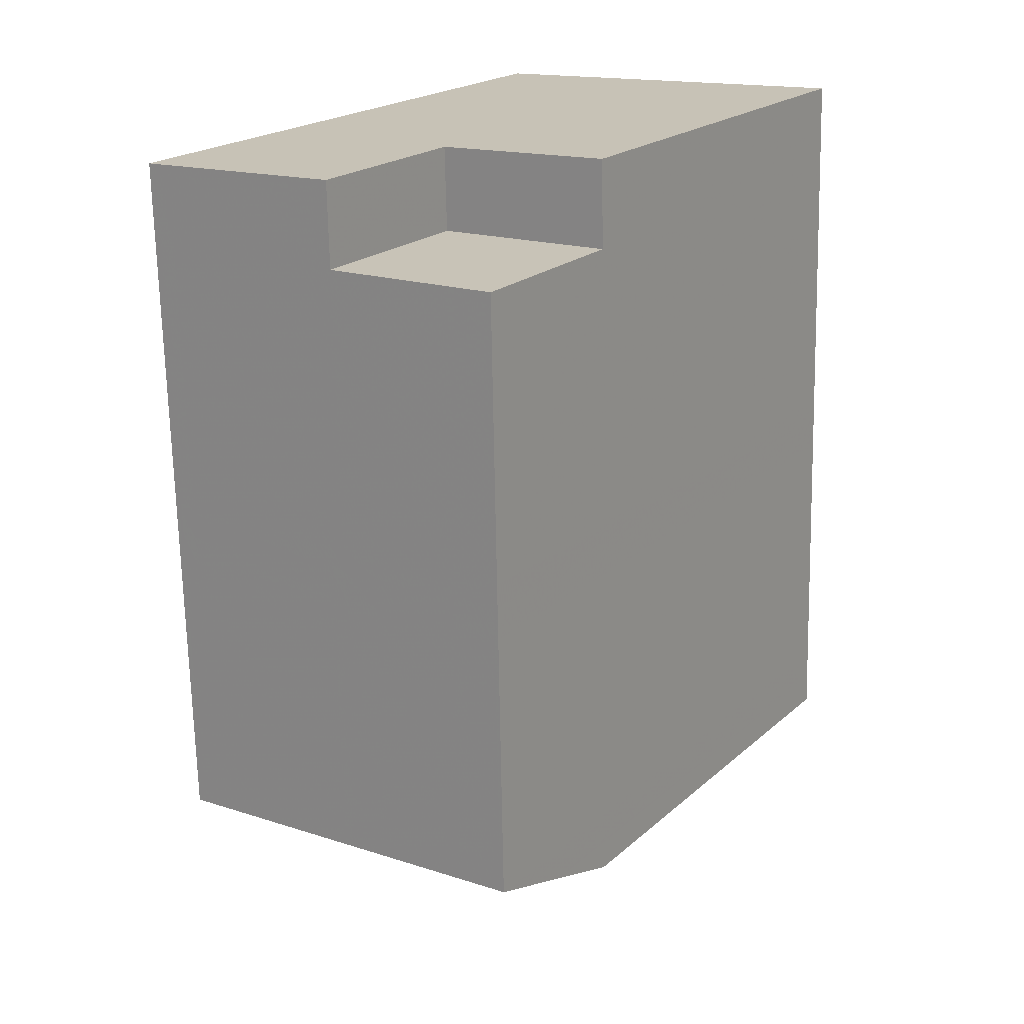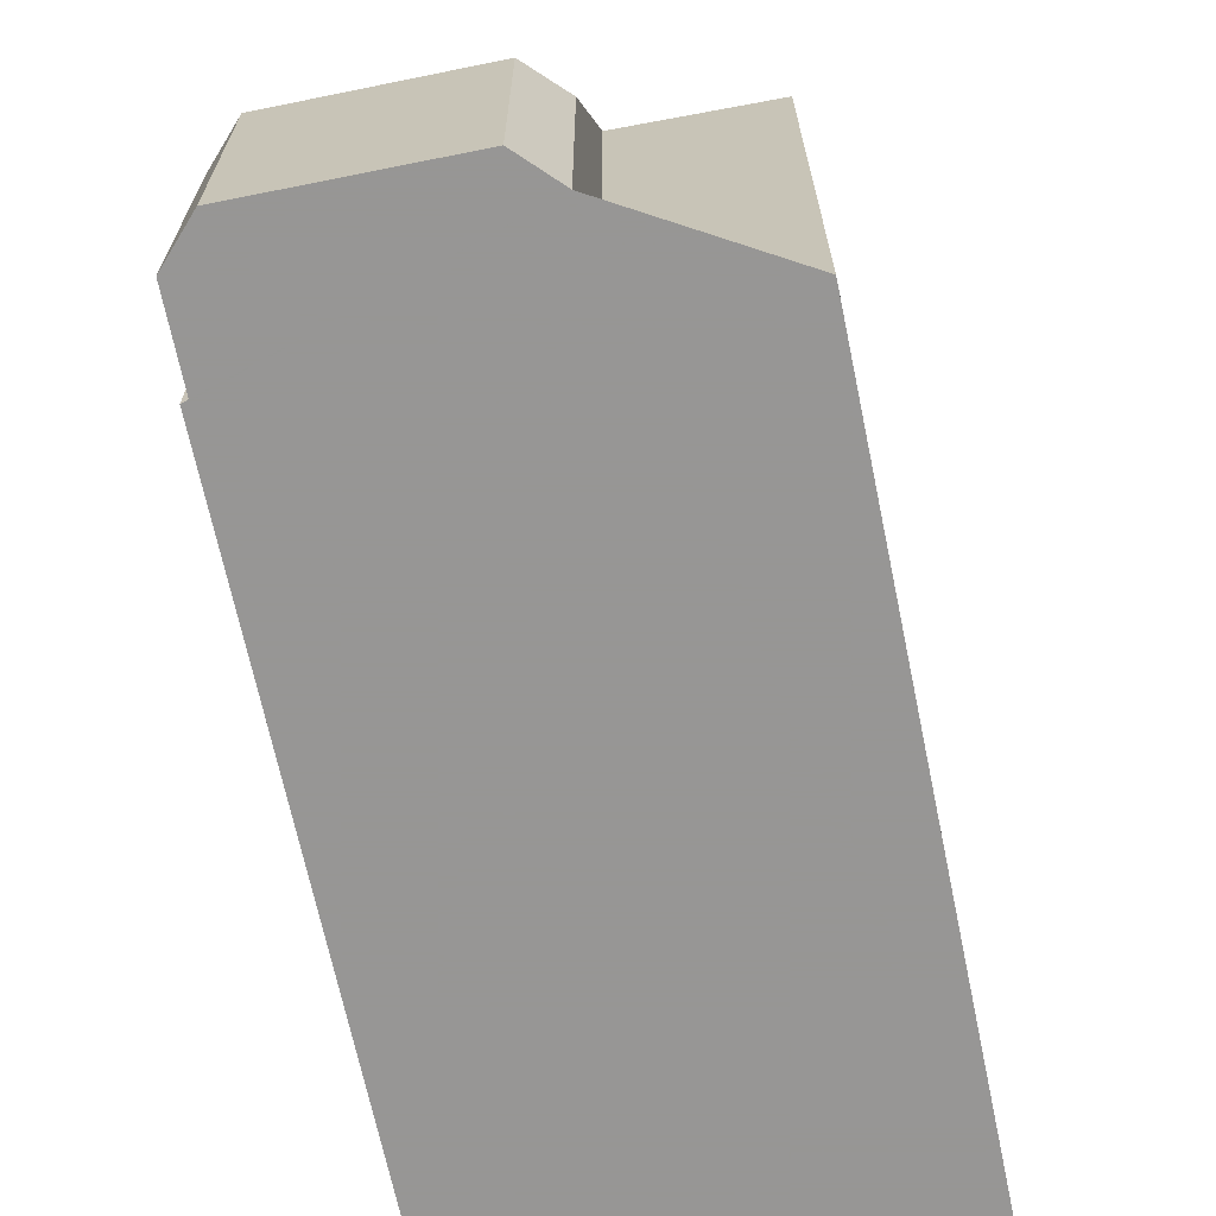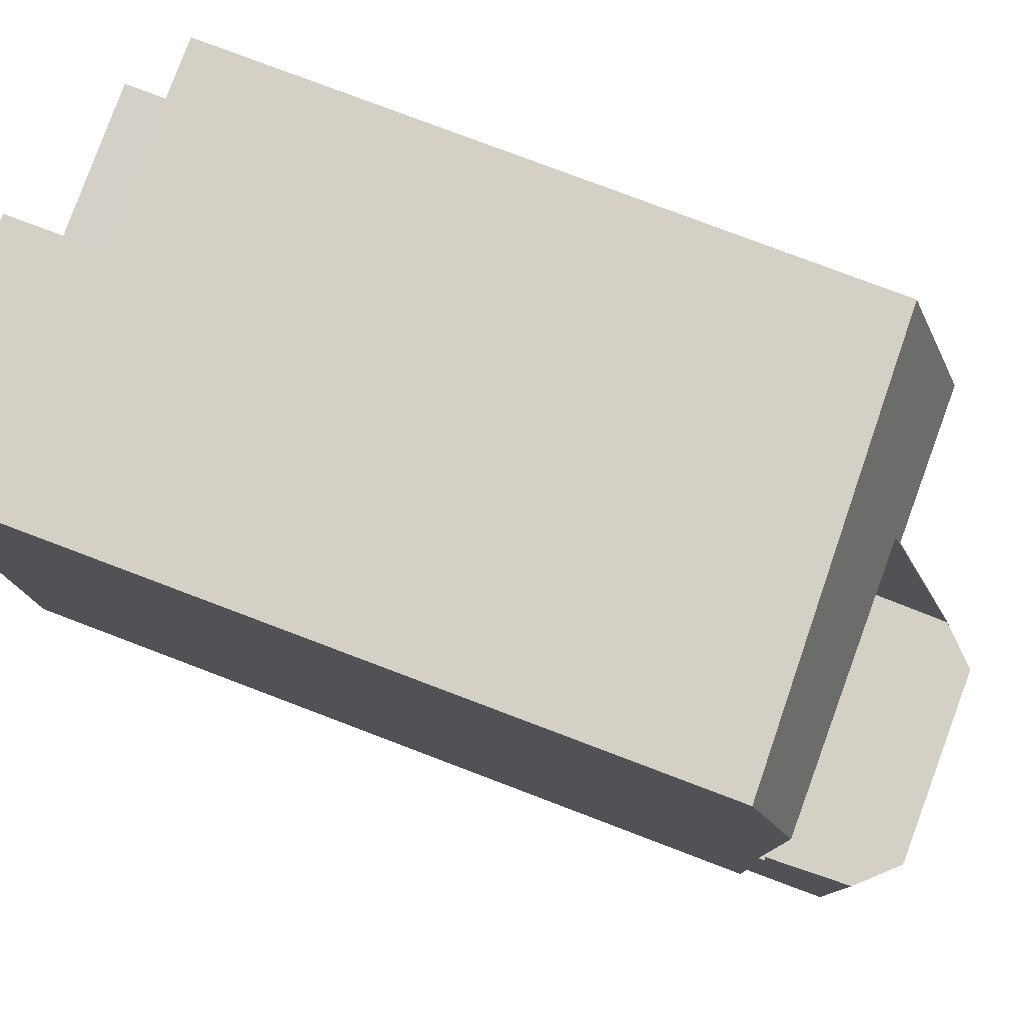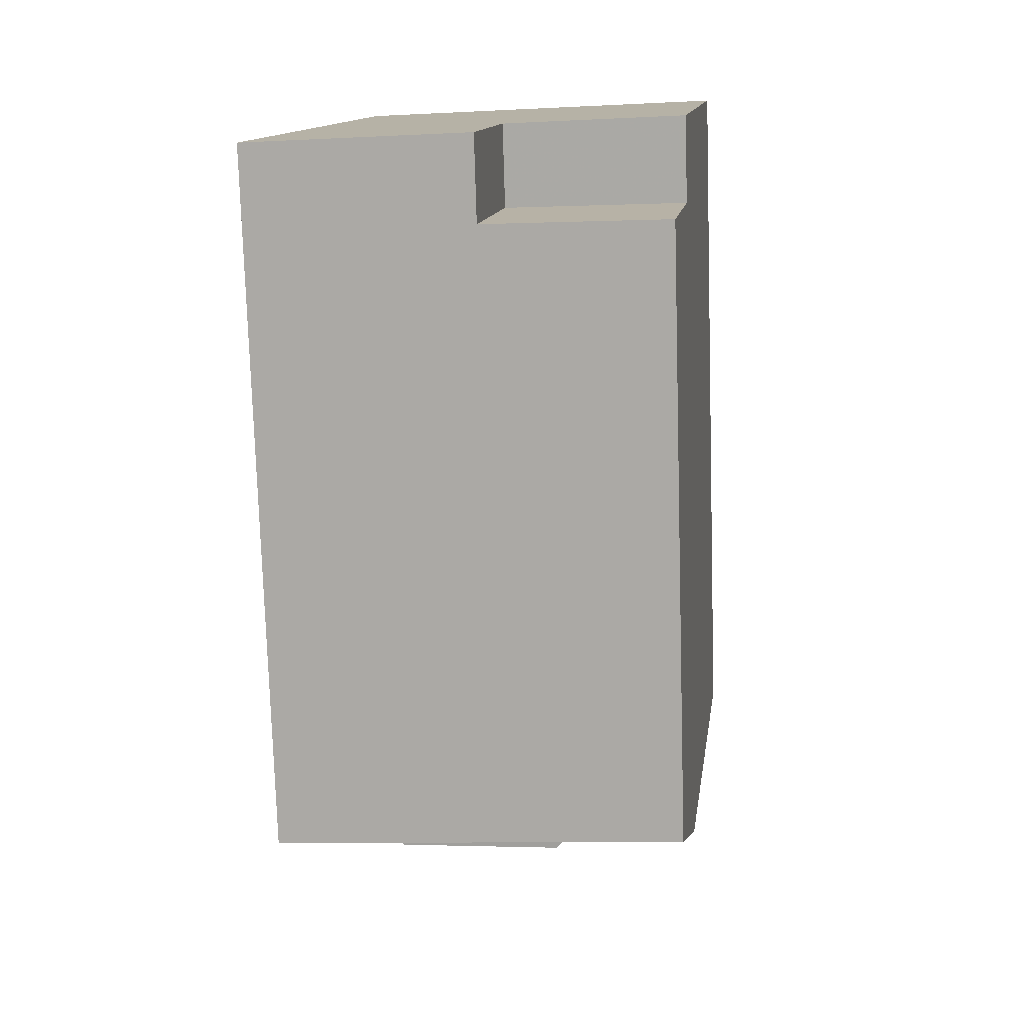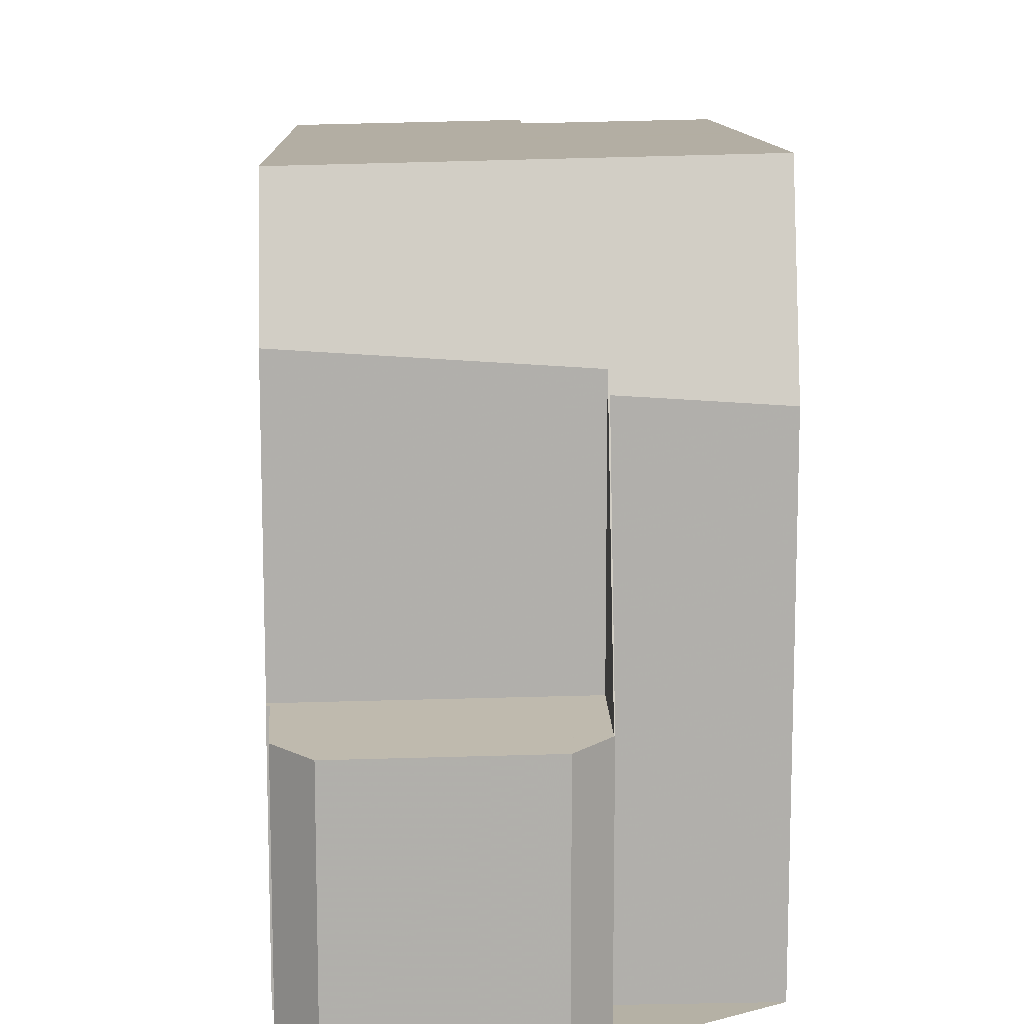
<metadata>
{"format":"obj","ext":"obj","renderer":"f3d","projection":"perspective","resolution":1024,"background":"white","views":[{"elev":21.3,"azim":34.0,"up":"+Y"},{"elev":-67.8,"azim":13.7,"up":"+Z"},{"elev":79.3,"azim":-67.2,"up":"+Z"},{"elev":13.1,"azim":7.9,"up":"+Y"},{"elev":11.9,"azim":-0.2,"up":"+Z"}]}
</metadata>
<code>
v -269.7 -406.4 10.74
v -264.9 -418.7 8.117
v -264.8 -420 4.105
v -262.5 -418.6 7.958
v -265.4 -420.6 4.054
v -268.5 -420.8 4.014
v -269.1 -420.2 4.048
v -269.1 -418.8 4.137
v -269.2 -418.8 4.136
v -262.9 -406.1 7.751
v -262.5 -417.5 11.04
v -269.3 -418 10.91
v -262.8 -407.5 10.89
v -269.6 -407.8 10.76
v -262.9 -407.5 10.89
v -262.6 -417.5 11.04
v -269.1 -418 10.91
v -269.5 -407.8 10.76
v -269.6 -406.4 10.74
v -269.3 -418 10.91
v -262.5 -417.5 11.04
v -262.8 -407.5 10.89
v -265.9 -406.2 10.81
v -264.8 -420 4.098
v -264.9 -418.7 7.856
v -262.5 -418.6 7.963
v -262.6 -417.5 11.04
v -269.1 -418 10.91
v -269.1 -418.7 8.71
v -262.5 -418.5 8.275
v -269.2 -418.7 8.718
v -265.5 -418.6 8.473
v -265.6 -417.7 10.98
v -268.9 -420.3 4.039
v -264.8 -420 4.098
v -269.2 -418.7 8.718
v -264.8 -420 4.098
v -269.2 -418.7 4.142
v -262.8 -407.5 7.765
v -269.2 -418.7 7.81
v -265.9 -406.2 7.72
v -264.9 -418.7 7.856
v -262.8 -407.5 7.765
v -265.9 -407.6 10.83
v -265.9 -407.6 7.734
v -262.9 -407.5 7.765
v -262.9 -407.5 10.89
v -262.9 -407.5 7.765
v -262.9 -406.1 7.75
v -269.1 -418.7 8.71
v -269.1 -420.2 4.047
v -269.1 -418.7 7.811
v -269.1 -418.7 4.143
v -262.5 -418.5 8.27
v -264.9 -418.6 8.43
v -264.9 -418.6 4.197
v -264.9 -418.6 7.854
v -269.2 -418.7 4.142
v -269.1 -418.7 4.143
v -265.9 -406.2 10.81
v -265.9 -407.6 10.83
v -265.5 -420.6 4.052
v -265.5 -420.1 4.089
v -265.6 -417.7 10.98
v -265.9 -407.6 7.734
v -265.9 -407.6 10.83
v -265.5 -418.6 8.473
v -265.5 -418.6 4.189
v -265.5 -418.6 7.847
v -265.5 -418.6 4.189
v -265.9 -407.6 7.734
v -265.9 -406.2 7.72
v -269.5 -407.8 10.76
v -269.2 -418 10.91
v -269.6 -406.4 10.74
v -269.2 -418.7 8.715
v -269.2 -418 10.91
v -269.2 -418.7 8.715
v -269.2 -418.8 4.136
v -269.2 -418.7 4.142
v -269.2 -418.7 7.81
v -269.2 -418.7 4.142
v -265.7 -413.2 10.92
v -269.3 -413.3 10.84
v -262.7 -413.1 10.98
v -262.7 -413.1 10.98
v -269.4 -413.3 10.84
v -269.4 -413.3 10.84
v -263.4 -418.6 8.017
v -263.4 -418.5 8.33
v -263.4 -417.6 11.03
v -263.7 -407.6 7.756
v -263.7 -407.6 10.87
v -263.7 -407.6 7.756
v -263.8 -406.1 7.742
v -263.7 -407.6 10.87
v -263.4 -417.6 11.03
v -263.5 -413.1 10.96
v -269.3 -412.8 10.84
v -265.7 -412.7 10.91
v -262.7 -412.5 10.97
v -262.7 -412.5 10.97
v -269.4 -412.8 10.83
v -269.4 -412.8 10.83
v -263.6 -412.5 10.95
v -265.7 -412.3 10.9
v -269.3 -412.4 10.83
v -262.7 -412.1 10.96
v -262.7 -412.1 10.96
v -269.4 -412.4 10.83
v -269.5 -412.4 10.83
v -263.6 -412.2 10.94
v -263.4 -418.1 9.457
v -262.6 -418.1 9.402
v -269.2 -418.3 9.843
v -269.1 -418.3 9.838
v -265.5 -418.2 9.601
v -262.5 -418.1 9.398
v -269.3 -418.3 9.846
v -269.3 -406.4 10.74
v -269.2 -407.8 10.76
v -268.9 -417.9 10.92
v -269 -412.8 10.84
v -269 -413.3 10.85
v -268.9 -418.7 8.693
v -268.9 -418.3 9.821
v -268.8 -420.4 4.032
v -268.8 -420.3 4.041
v -268.9 -418.7 8.693
v -268.9 -417.9 10.92
v -268.9 -418.7 4.146
v -268.9 -418.7 7.813
v -268.9 -418.7 4.146
v -269.1 -412.4 10.83
v -269.1 -418.3 9.975
v -268.9 -418.3 9.957
v -263.4 -418.1 9.594
v -262.6 -418 9.539
v -269.2 -418.3 9.979
v -265.5 -418.1 9.737
v -262.5 -418 9.534
v -269.3 -418.3 9.982
v -265.2 -420.5 4.067
v -265.5 -420.5 4.063
v -268.6 -420.6 4.021
v -265.8 -418.6 8.491
v -265.8 -418.2 9.619
v -266 -413.2 10.91
v -265.8 -417.7 10.98
v -266.2 -407.7 10.83
v -266 -412.3 10.9
v -266 -412.7 10.9
v -265.8 -418.2 9.755
v -265.8 -417.7 10.98
v -265.7 -420.6 4.049
v -265.7 -420.5 4.06
v -265.8 -420.1 4.085
v -265.8 -418.6 8.491
v -265.8 -418.6 4.185
v -265.8 -418.6 7.844
v -265.8 -418.6 4.185
v -266.2 -406.3 10.8
v -264.8 -420 4.098
v -264.8 -420 4.098
v -264.8 -420 4.098
v -264.9 -417.7 11
v -264.9 -418.1 9.695
v -264.9 -418.7 7.856
v -265.3 -407.6 10.84
v -264.9 -417.7 11
v -265.1 -413.1 10.93
v -265.1 -412.6 10.92
v -264.9 -418.6 8.43
v -264.9 -418.2 9.558
v -265.3 -407.6 10.84
v -265.3 -407.6 7.741
v -264.9 -418.6 8.43
v -264.9 -418.6 4.197
v -264.9 -418.6 7.854
v -264.9 -418.6 4.197
v -265.3 -406.2 7.726
v -265.3 -407.6 7.741
v -265.1 -412.2 10.91
v -268.6 -420.6 4.021
v -265.7 -420.5 4.057
v -265.5 -420.5 4.061
v -265.3 -420.5 4.063
v -264.8 -420 4.098
v -265.4 -420.1 4.09
v -265.8 -420.1 4.085
v -268.8 -420.2 4.044
v -264.8 -420 4.098
v -265.5 -420.1 4.089
v -269 -420.3 4.042
v -269.6 -406.4 10.74
v -269.7 -406.4 10.74
v -269.7 -406.4 0
v -269.6 -406.4 0
v -264.9 -418.7 7.856
v -264.9 -418.7 8.117
v -264.9 -418.7 1.776e-15
v -264.9 -418.7 -8.882e-16
v -264.8 -420 4.098
v -264.8 -420 4.105
v -264.8 -420 0
v -264.8 -420 0
v -262.5 -418.6 7.963
v -262.5 -418.6 7.958
v -262.5 -418.6 0
v -262.5 -418.6 0
v -265.5 -420.6 4.052
v -265.4 -420.6 4.054
v -265.4 -420.6 0
v -265.5 -420.6 0
v -268.6 -420.6 4.021
v -268.5 -420.8 4.014
v -268.5 -420.8 0
v -268.6 -420.6 0
v -269.1 -418.8 4.137
v -269.1 -420.2 4.048
v -269.1 -420.2 0
v -269.1 -418.8 0
v -269.2 -418.8 4.136
v -269.1 -418.8 4.137
v -269.1 -418.8 0
v -269.2 -418.8 0
v -269.2 -418.7 4.142
v -269.2 -418.8 4.136
v -269.2 -418.8 0
v -269.2 -418.7 0
v -262.8 -407.5 7.765
v -262.9 -406.1 7.751
v -262.9 -406.1 8.882e-16
v -262.8 -407.5 8.882e-16
v -269.4 -413.3 10.84
v -269.3 -418 10.91
v -269.3 -418 0
v -269.4 -413.3 -1.776e-15
v -262.7 -412.1 10.96
v -262.8 -407.5 10.89
v -262.8 -407.5 0
v -262.7 -412.1 0
v -269.7 -406.4 10.74
v -269.6 -407.8 10.76
v -269.6 -407.8 -1.776e-15
v -269.7 -406.4 0
v -269.3 -406.4 10.74
v -269.6 -406.4 10.74
v -269.6 -406.4 0
v -269.3 -406.4 0
v -262.5 -418 9.534
v -262.5 -417.5 11.04
v -262.5 -417.5 1.776e-15
v -262.5 -418 0
v -264.8 -420 4.105
v -264.9 -418.7 7.856
v -264.9 -418.7 -8.882e-16
v -264.8 -420 0
v -263.4 -418.6 8.017
v -262.5 -418.6 7.963
v -262.5 -418.6 0
v -263.4 -418.6 0
v -269.3 -418.3 9.846
v -269.2 -418.7 8.718
v -269.2 -418.7 0
v -269.3 -418.3 0
v -269 -420.3 4.042
v -268.9 -420.3 4.039
v -268.9 -420.3 0
v -269 -420.3 0
v -264.8 -420 4.098
v -264.8 -420 4.098
v -264.8 -420 0
v -264.8 -420 0
v -262.9 -406.1 7.751
v -262.9 -406.1 7.75
v -262.9 -406.1 0
v -262.9 -406.1 8.882e-16
v -269.1 -420.2 4.048
v -269.1 -420.2 4.047
v -269.1 -420.2 0
v -269.1 -420.2 0
v -262.5 -418.6 7.958
v -262.5 -418.5 8.27
v -262.5 -418.5 0
v -262.5 -418.6 0
v -265.7 -420.6 4.049
v -265.5 -420.6 4.052
v -265.5 -420.6 0
v -265.7 -420.6 0
v -265.3 -406.2 7.726
v -265.9 -406.2 7.72
v -265.9 -406.2 -8.882e-16
v -265.3 -406.2 0
v -269.6 -406.4 10.74
v -269.6 -406.4 10.74
v -269.6 -406.4 0
v -269.6 -406.4 0
v -269.2 -418.8 4.136
v -269.2 -418.8 4.136
v -269.2 -418.8 0
v -269.2 -418.8 0
v -262.5 -417.5 11.04
v -262.7 -413.1 10.98
v -262.7 -413.1 0
v -262.5 -417.5 1.776e-15
v -269.4 -412.8 10.83
v -269.4 -413.3 10.84
v -269.4 -413.3 -1.776e-15
v -269.4 -412.8 0
v -264.9 -418.7 8.117
v -263.4 -418.6 8.017
v -263.4 -418.6 0
v -264.9 -418.7 1.776e-15
v -262.9 -406.1 7.75
v -263.8 -406.1 7.742
v -263.8 -406.1 -8.882e-16
v -262.9 -406.1 0
v -262.7 -413.1 10.98
v -262.7 -412.5 10.97
v -262.7 -412.5 1.776e-15
v -262.7 -413.1 0
v -269.5 -412.4 10.83
v -269.4 -412.8 10.83
v -269.4 -412.8 0
v -269.5 -412.4 0
v -262.7 -412.5 10.97
v -262.7 -412.1 10.96
v -262.7 -412.1 0
v -262.7 -412.5 1.776e-15
v -269.6 -407.8 10.76
v -269.5 -412.4 10.83
v -269.5 -412.4 0
v -269.6 -407.8 -1.776e-15
v -262.5 -418.5 8.27
v -262.5 -418.1 9.398
v -262.5 -418.1 0
v -262.5 -418.5 0
v -269.3 -418.3 9.982
v -269.3 -418.3 9.846
v -269.3 -418.3 0
v -269.3 -418.3 0
v -266.2 -406.3 10.8
v -269.3 -406.4 10.74
v -269.3 -406.4 0
v -266.2 -406.3 -1.776e-15
v -268.9 -420.3 4.039
v -268.8 -420.4 4.032
v -268.8 -420.4 0
v -268.9 -420.3 0
v -262.5 -418.1 9.398
v -262.5 -418 9.534
v -262.5 -418 0
v -262.5 -418.1 0
v -269.3 -418 10.91
v -269.3 -418.3 9.982
v -269.3 -418.3 0
v -269.3 -418 0
v -265.3 -420.5 4.063
v -265.2 -420.5 4.067
v -265.2 -420.5 0
v -265.3 -420.5 0
v -268.8 -420.4 4.032
v -268.6 -420.6 4.021
v -268.6 -420.6 0
v -268.8 -420.4 0
v -268.5 -420.8 4.014
v -265.7 -420.6 4.049
v -265.7 -420.6 0
v -268.5 -420.8 0
v -265.9 -406.2 10.81
v -266.2 -406.3 10.8
v -266.2 -406.3 -1.776e-15
v -265.9 -406.2 0
v -265.2 -420.5 4.067
v -264.8 -420 4.098
v -264.8 -420 -8.882e-16
v -265.2 -420.5 0
v -263.8 -406.1 7.742
v -265.3 -406.2 7.726
v -265.3 -406.2 0
v -263.8 -406.1 -8.882e-16
v -268.6 -420.6 4.021
v -268.6 -420.6 4.021
v -268.6 -420.6 0
v -268.6 -420.6 0
v -265.4 -420.6 4.054
v -265.3 -420.5 4.063
v -265.3 -420.5 0
v -265.4 -420.6 0
v -264.8 -420 4.098
v -264.8 -420 4.098
v -264.8 -420 0
v -264.8 -420 -8.882e-16
v -269.1 -420.2 4.047
v -269 -420.3 4.042
v -269 -420.3 0
v -269.1 -420.2 0
v -264.9 -418.7 0
v -264.8 -420 0
v -265.4 -420.6 0
v -268.5 -420.8 0
v -269.1 -420.2 0
v -269.1 -418.8 0
v -269.2 -418.8 0
v -269.7 -406.4 0
v -262.9 -406.1 0
v -262.5 -418.6 0
f 121 18 19 120
f 54 4 26 30
f 189 163 188
f 47 22 39 46
f 124 84 99 123
f 102 85 86 101
f 104 87 88 103
f 73 14 1 75
f 90 30 26 89
f 114 30 90 113
f 116 29 76 115
f 147 117 32 146
f 49 10 43 48
f 44 23 41 45
f 80 59 51 7 8 79
f 78 50 52 81
f 81 52 53 82
f 93 47 46 92
f 95 49 48 94
f 118 54 30 114
f 56 37 42 57
f 57 42 55
f 157 63 144 156
f 172 105 98 171
f 190 159 68 193
f 158 67 69 160
f 160 69 70 161
f 99 84 87 104
f 75 19 18 73
f 115 76 31 119
f 79 9 58 80
f 81 40 36 78
f 82 38 40 81
f 122 17 84 124
f 85 11 16 86
f 87 74 12 88
f 171 98 97 170
f 84 17 74 87
f 173 32 117 174
f 176 65 66 175
f 193 68 178 163 189
f 179 69 67 177
f 180 70 69 179
f 182 71 72 181
f 101 86 98 105
f 98 86 16 97
f 134 107 18 121
f 109 15 13 108
f 111 14 73 110
f 169 96 112 183
f 110 73 18 107
f 112 96 15 109
f 123 99 107 134
f 108 102 101 109
f 110 104 103 111
f 183 112 105 172
f 107 99 104 110
f 109 101 105 112
f 138 114 113 137
f 135 116 115 139
f 153 140 117 147
f 141 118 114 138
f 139 115 119 142
f 174 117 140 167
f 150 121 120 162
f 148 124 123 152
f 125 29 116 126
f 127 34 128
f 194 51 59 131 191
f 132 52 50 129
f 133 53 52 132
f 149 122 124 148
f 151 134 121 150
f 152 123 134 151
f 136 126 116 135
f 135 28 130 136
f 137 91 27 138
f 139 77 28 135
f 154 33 140 153
f 138 27 21 141
f 142 20 77 139
f 167 140 33 166
f 187 5 62 186
f 186 62 155 185
f 146 125 126 147
f 148 83 64 149
f 150 61 106 151
f 151 106 100 152
f 153 136 130 154
f 185 155 6 184
f 156 145 127 128 157
f 191 131 159 190
f 160 132 129 158
f 161 133 132 160
f 147 126 136 153
f 162 60 61 150
f 152 100 83 148
f 188 163 35 192
f 166 91 137 167
f 168 25 3 24 165
f 171 83 100 172
f 170 64 83 171
f 173 90 89 2 25 168
f 174 113 90 173
f 175 93 92 176
f 181 95 94 182
f 183 106 61 169
f 172 100 106 183
f 167 137 113 174
f 184 145 156 185
f 186 144 143 187
f 185 156 144 186
f 188 164 143 144 63 189
f 190 157 128 191
f 192 164 188
f 193 63 157 190
f 189 63 193
f 191 128 34 194
f 196 197 198 195
f 200 201 202 199
f 204 205 206 203
f 208 209 210 207
f 212 213 214 211
f 216 217 218 215
f 220 221 222 219
f 224 225 226 223
f 228 229 230 227
f 232 233 234 231
f 236 237 238 235
f 240 241 242 239
f 244 245 246 243
f 248 249 250 247
f 252 253 254 251
f 256 257 258 255
f 260 261 262 259
f 264 265 266 263
f 268 269 270 267
f 272 273 274 271
f 276 277 278 275
f 280 281 282 279
f 284 285 286 283
f 288 289 290 287
f 292 293 294 291
f 296 297 298 295
f 300 301 302 299
f 304 305 306 303
f 308 309 310 307
f 312 313 314 311
f 316 317 318 315
f 320 321 322 319
f 324 325 326 323
f 328 329 330 327
f 332 333 334 331
f 336 337 338 335
f 340 341 342 339
f 344 345 346 343
f 348 349 350 347
f 352 353 354 351
f 356 357 358 355
f 360 361 362 359
f 364 365 366 363
f 368 369 370 367
f 372 373 374 371
f 376 377 378 375
f 380 381 382 379
f 384 385 386 383
f 388 389 390 387
f 392 393 394 391
f 396 397 398 395
f 400 401 402 403 404 405 406 407 408 399

</code>
